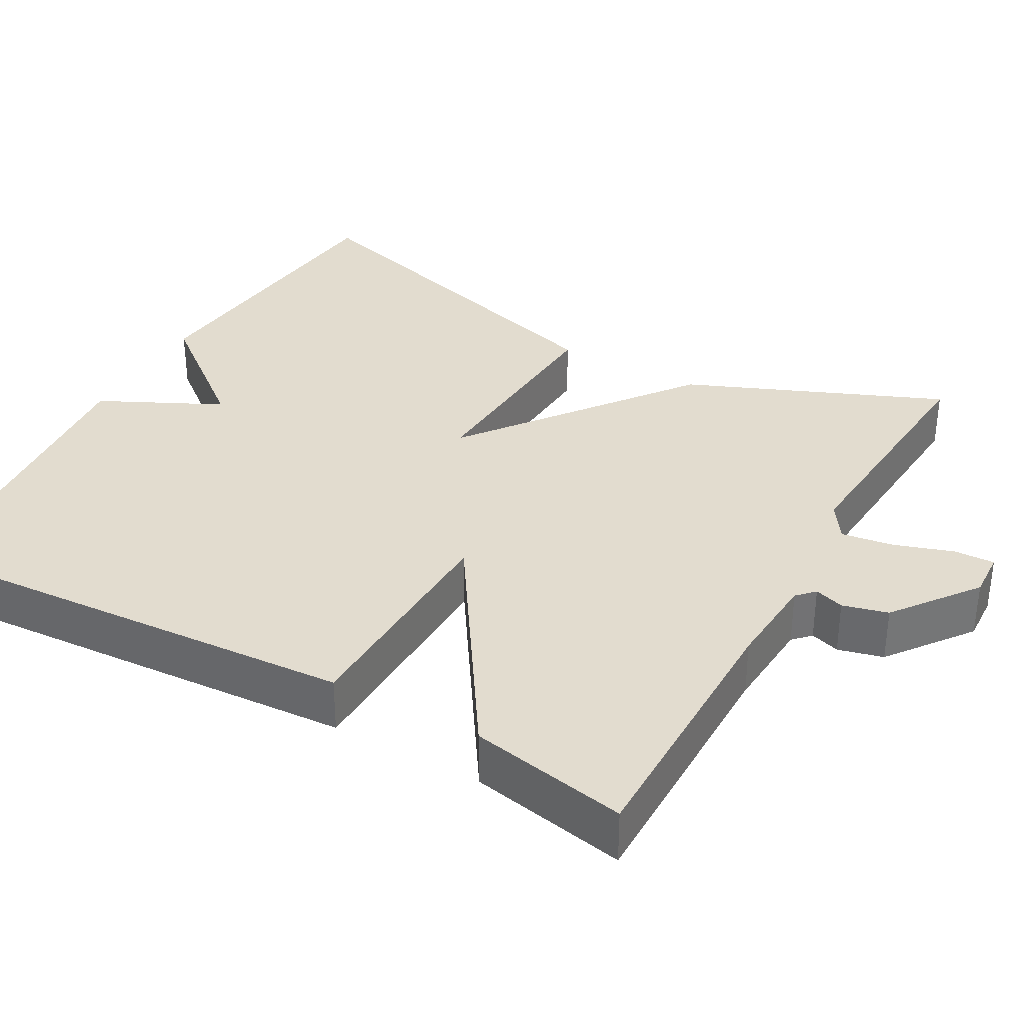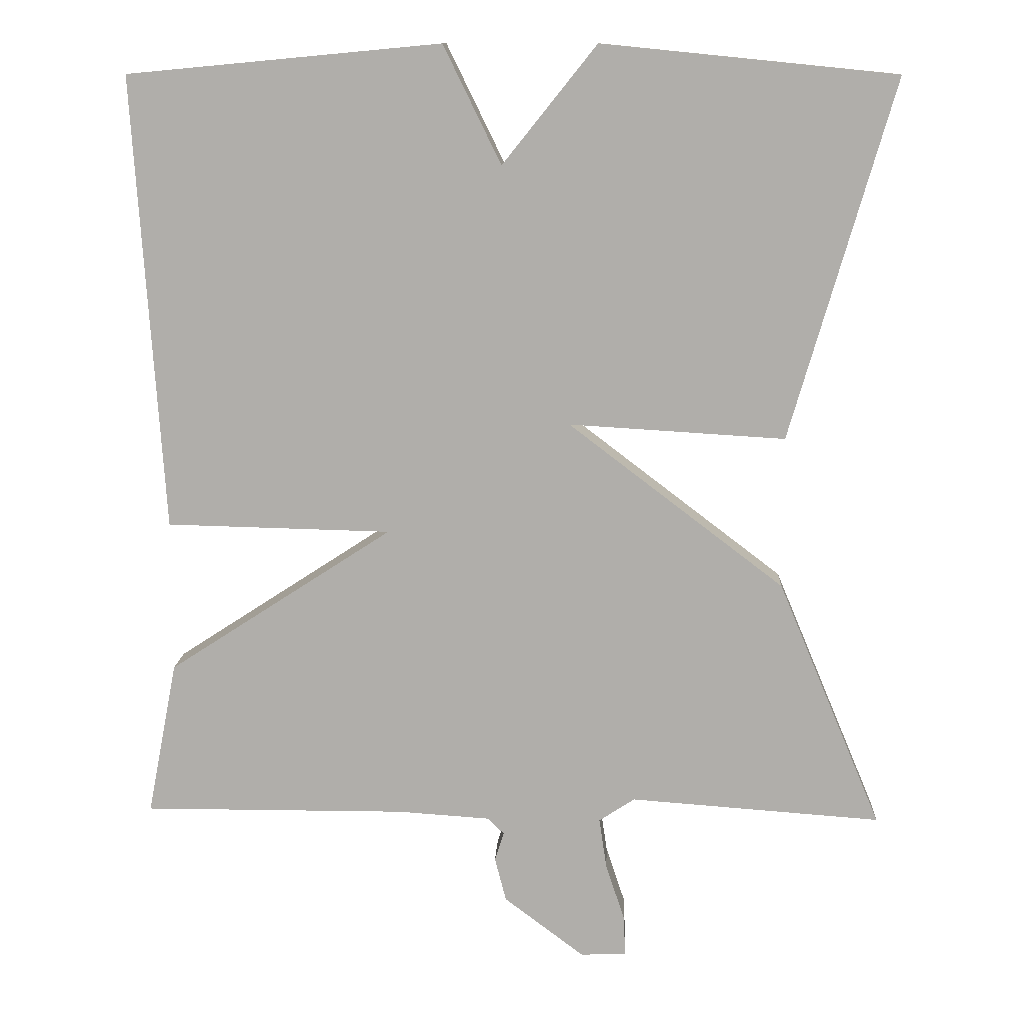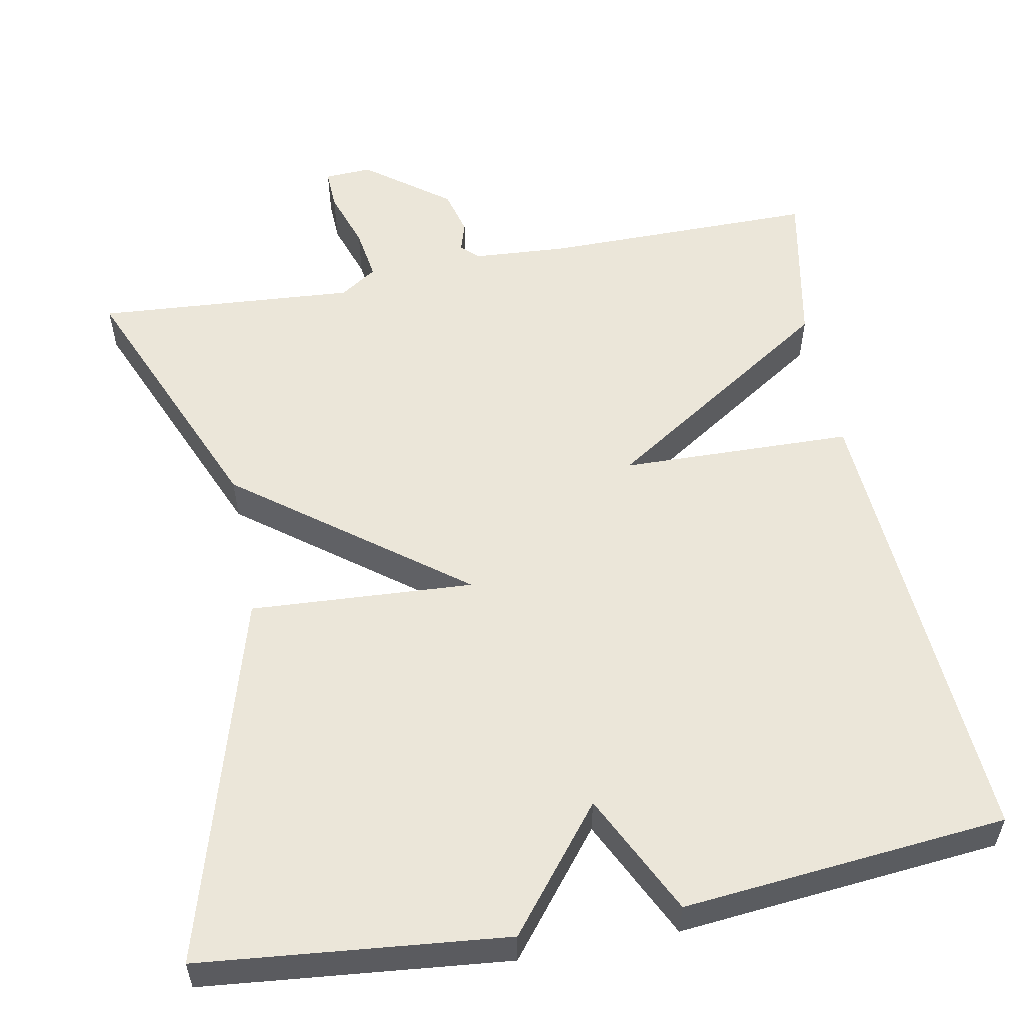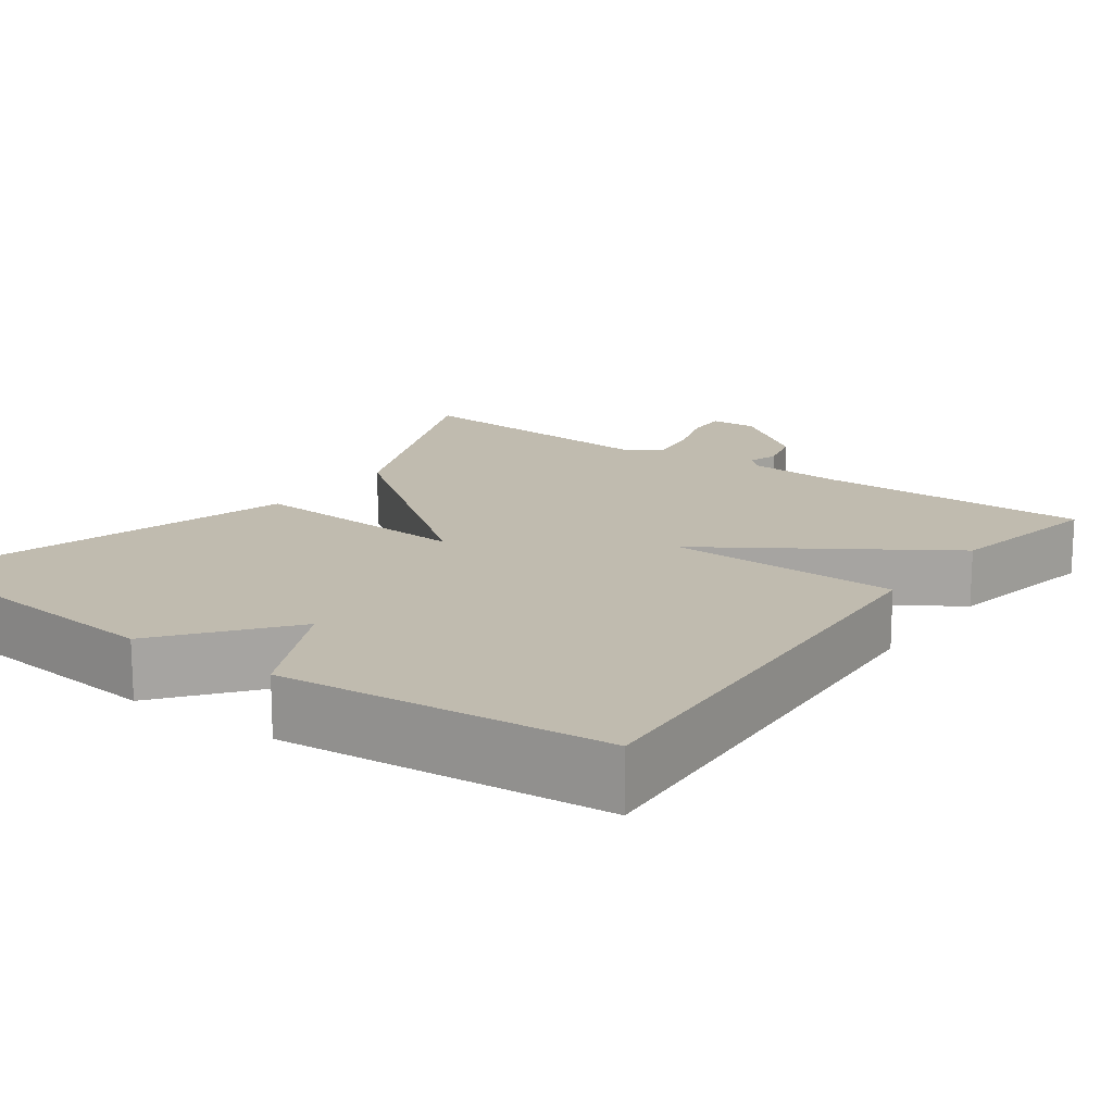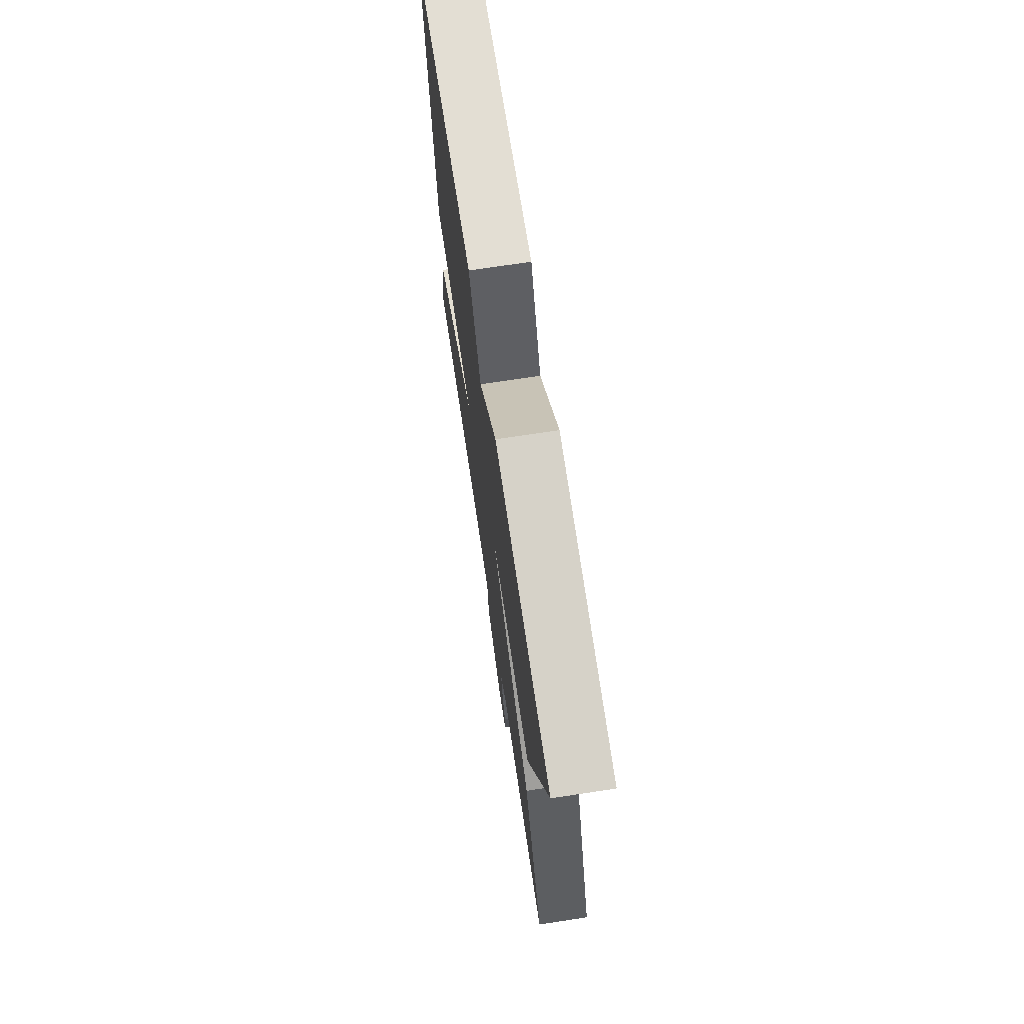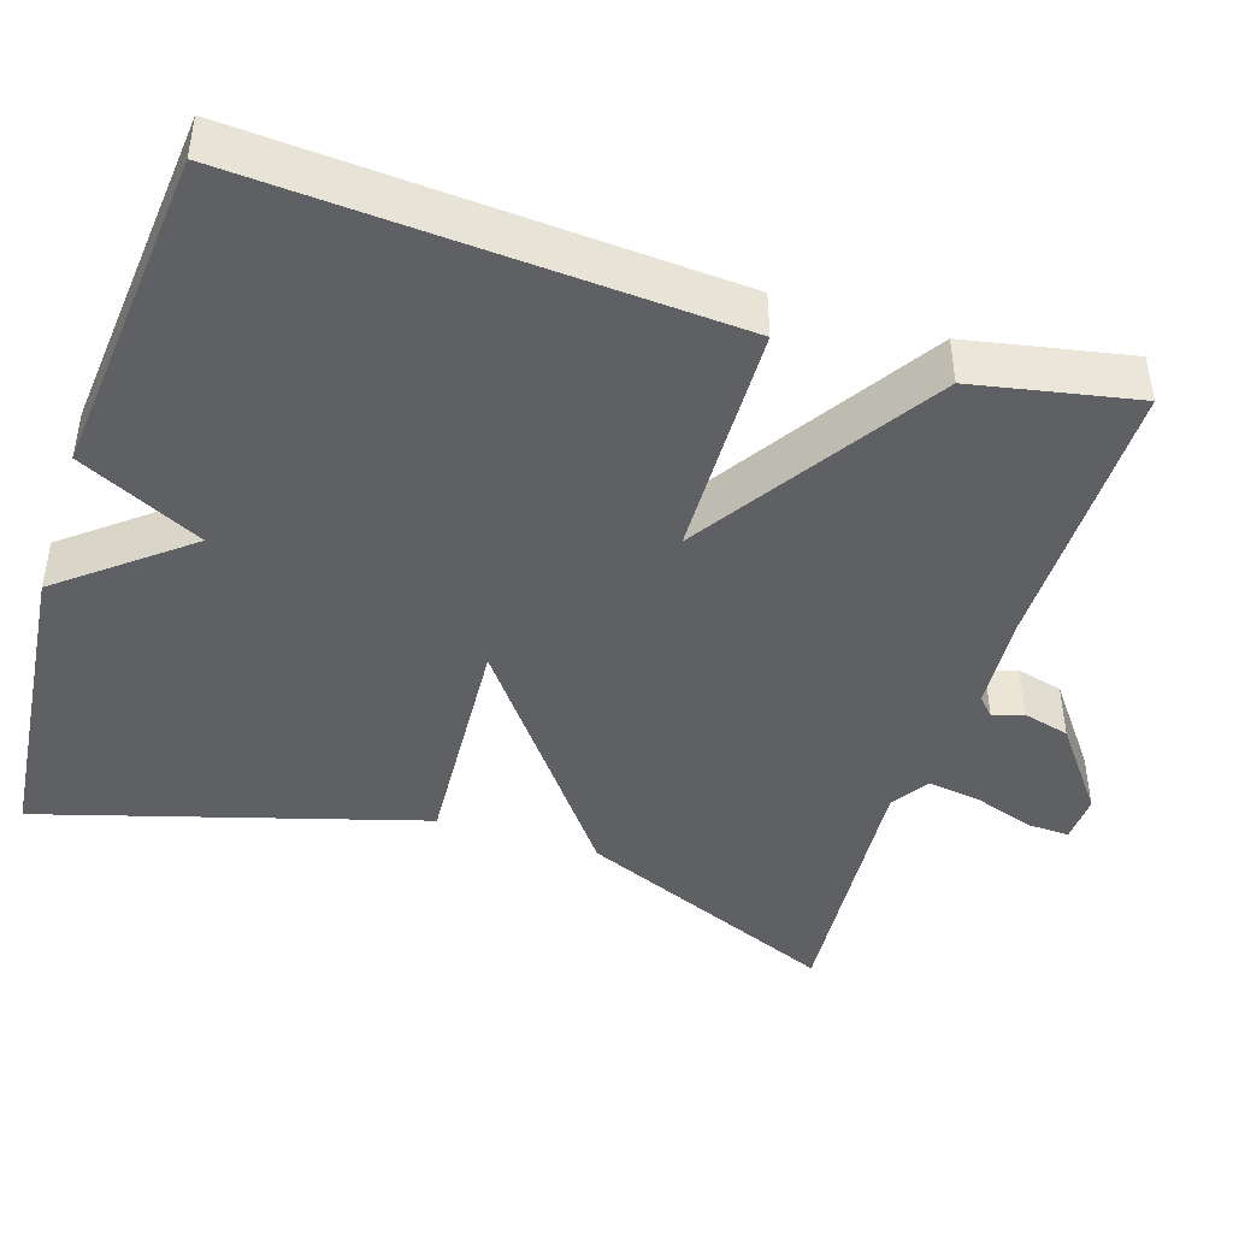
<metadata>
{"format":"obj","ext":"obj","renderer":"f3d","projection":"perspective","resolution":1024,"background":"white","views":[{"elev":34.6,"azim":119.3,"up":"+Y"},{"elev":11.8,"azim":-177.3,"up":"+Z"},{"elev":55.5,"azim":-10.8,"up":"+Y"},{"elev":16.1,"azim":35.8,"up":"+Y"},{"elev":72.3,"azim":-98.6,"up":"+Z"},{"elev":-44.3,"azim":72.4,"up":"+Y"}]}
</metadata>
<code>
v 0.5 0.07 0.5
v 0.461 0.07 -0.097
v 0.165 0.07 -0.104
v 0.461 0.07 -0.297
v 0.5 0.07 -0.5
v 0.153 0.07 -0.499
v 0.032 0.07 -0.507
v 0.01 0.07 -0.528
v 0.022 0.07 -0.566
v 0.007 0.07 -0.624
v -0.099 0.07 -0.704
v -0.159 0.07 -0.701
v -0.157 0.07 -0.649
v -0.132 0.07 -0.574
v -0.122 0.07 -0.507
v -0.169 0.07 -0.476
v -0.5 0.07 -0.5
v -0.363 0.07 -0.173
v -0.078 0.07 0.044
v -0.363 0.07 0.027
v -0.5 0.07 0.5
v -0.112 0.07 0.539
v 0.012 0.07 0.384
v 0.088 0.07 0.539
v 0.5 0 0.5
v 0.461 0 -0.097
v 0.165 0 -0.104
v 0.461 0 -0.297
v 0.5 0 -0.5
v 0.153 0 -0.499
v 0.032 0 -0.507
v 0.01 0 -0.528
v 0.022 0 -0.566
v 0.007 0 -0.624
v -0.099 0 -0.704
v -0.159 0 -0.701
v -0.157 0 -0.649
v -0.132 0 -0.574
v -0.122 0 -0.507
v -0.169 0 -0.476
v -0.5 0 -0.5
v -0.363 0 -0.173
v -0.078 0 0.044
v -0.363 0 0.027
v -0.5 0 0.5
v -0.112 0 0.539
v 0.012 0 0.384
v 0.088 0 0.539
f 1 2 3
f 24 1 3
f 23 24 3
f 21 22 23
f 20 21 23
f 19 20 23
f 19 23 3
f 19 3 4
f 18 19 4
f 17 18 4
f 16 17 4
f 15 16 4
f 14 15 4
f 12 13 14
f 11 12 14
f 10 11 14
f 9 10 14
f 8 9 14
f 7 8 14
f 7 14 4
f 6 7 4
f 4 5 6
f 27 26 25
f 27 25 48
f 27 48 47
f 47 46 45
f 47 45 44
f 47 44 43
f 27 47 43
f 28 27 43
f 28 43 42
f 28 42 41
f 28 41 40
f 28 40 39
f 28 39 38
f 38 37 36
f 38 36 35
f 38 35 34
f 38 34 33
f 38 33 32
f 38 32 31
f 28 38 31
f 28 31 30
f 30 29 28
f 1 25 26 2
f 2 26 27 3
f 3 27 28 4
f 4 28 29 5
f 5 29 30 6
f 6 30 31 7
f 7 31 32 8
f 8 32 33 9
f 9 33 34 10
f 10 34 35 11
f 11 35 36 12
f 12 36 37 13
f 13 37 38 14
f 14 38 39 15
f 15 39 40 16
f 16 40 41 17
f 17 41 42 18
f 18 42 43 19
f 19 43 44 20
f 20 44 45 21
f 21 45 46 22
f 22 46 47 23
f 23 47 48 24
f 24 48 25 1

</code>
